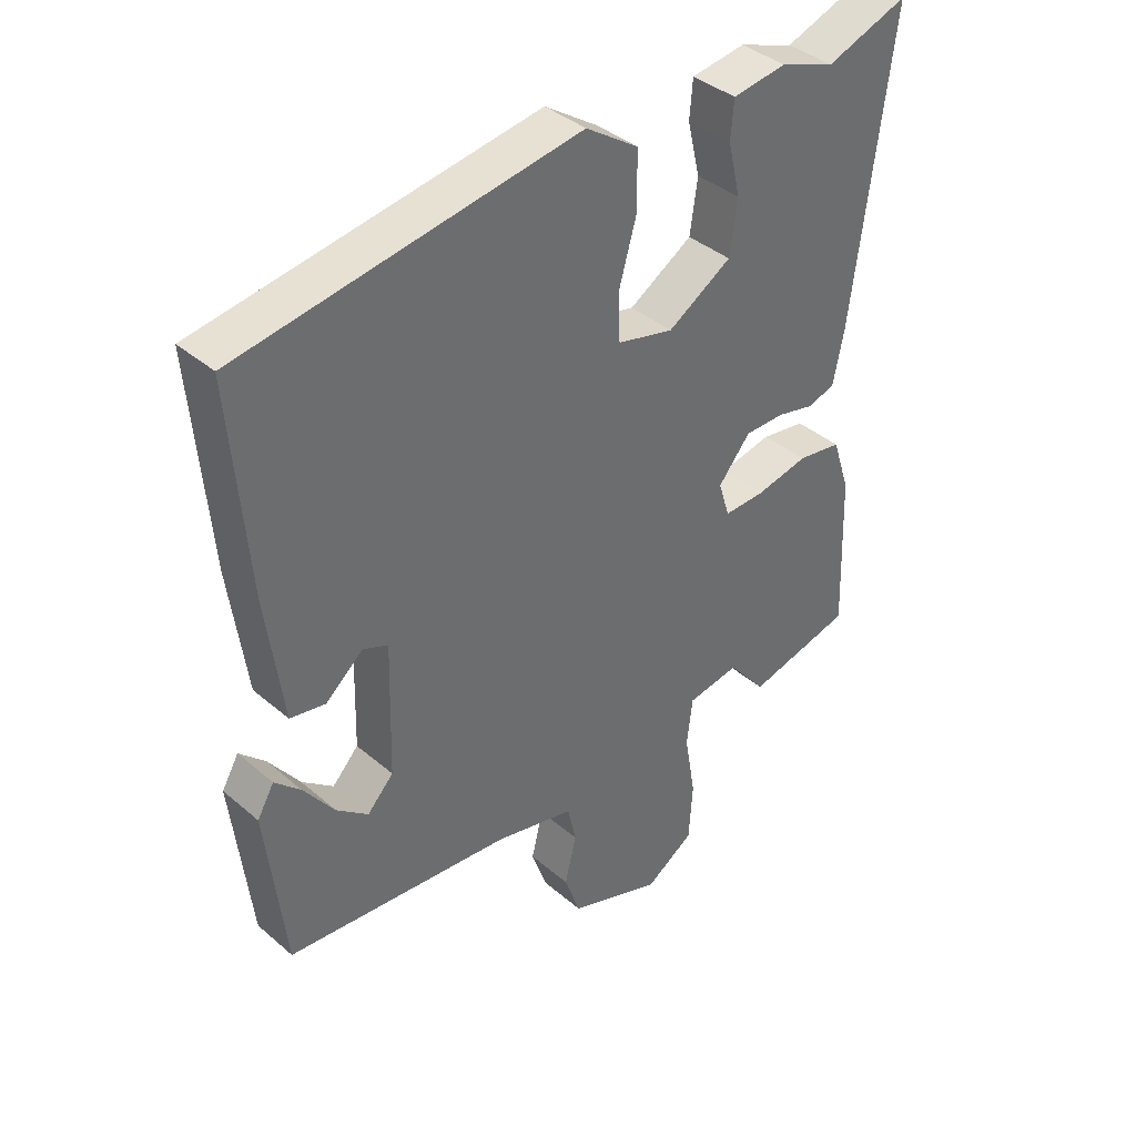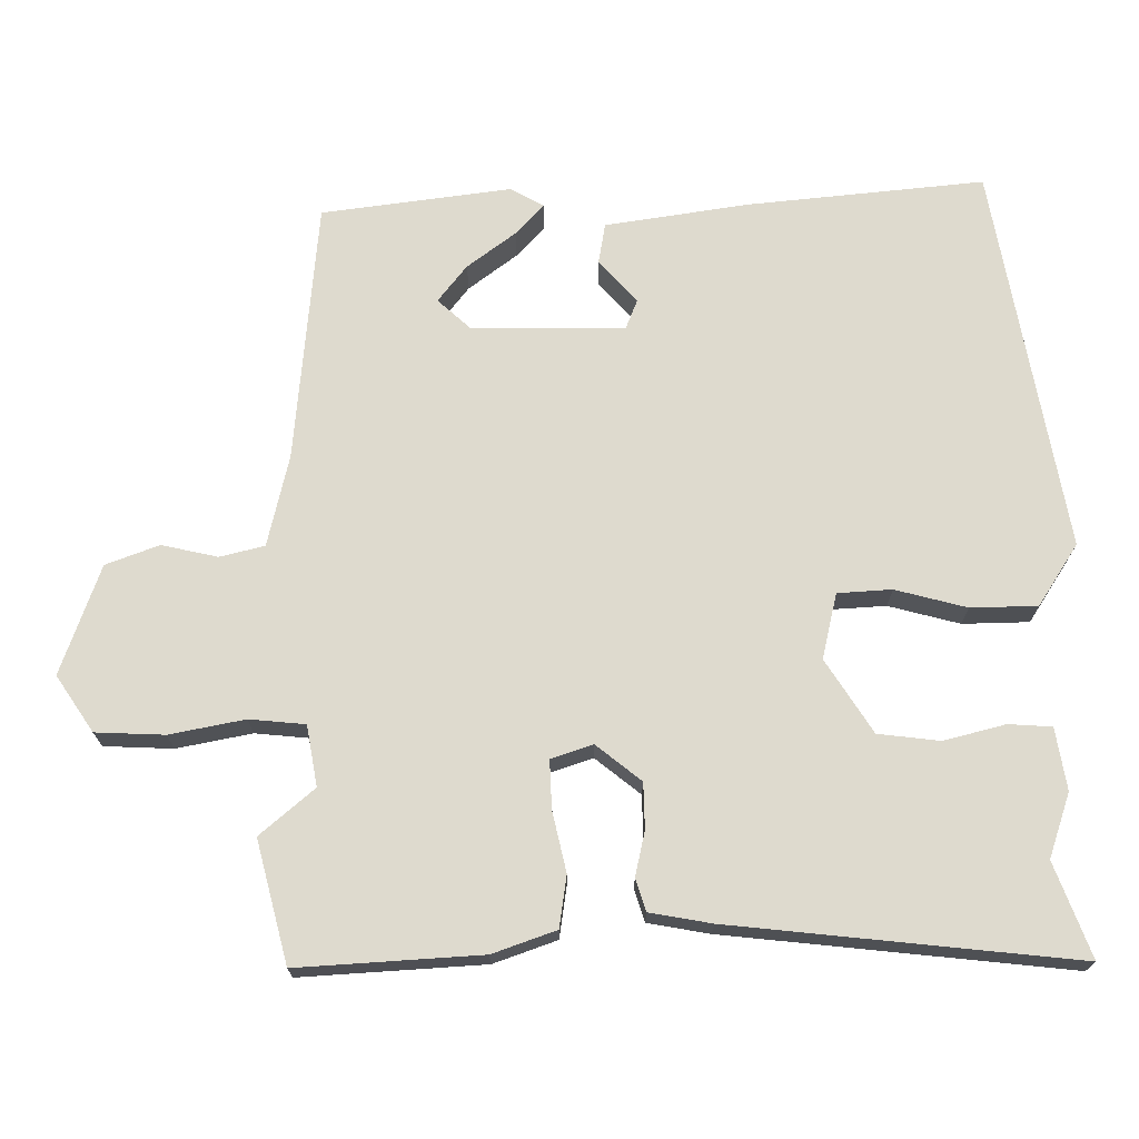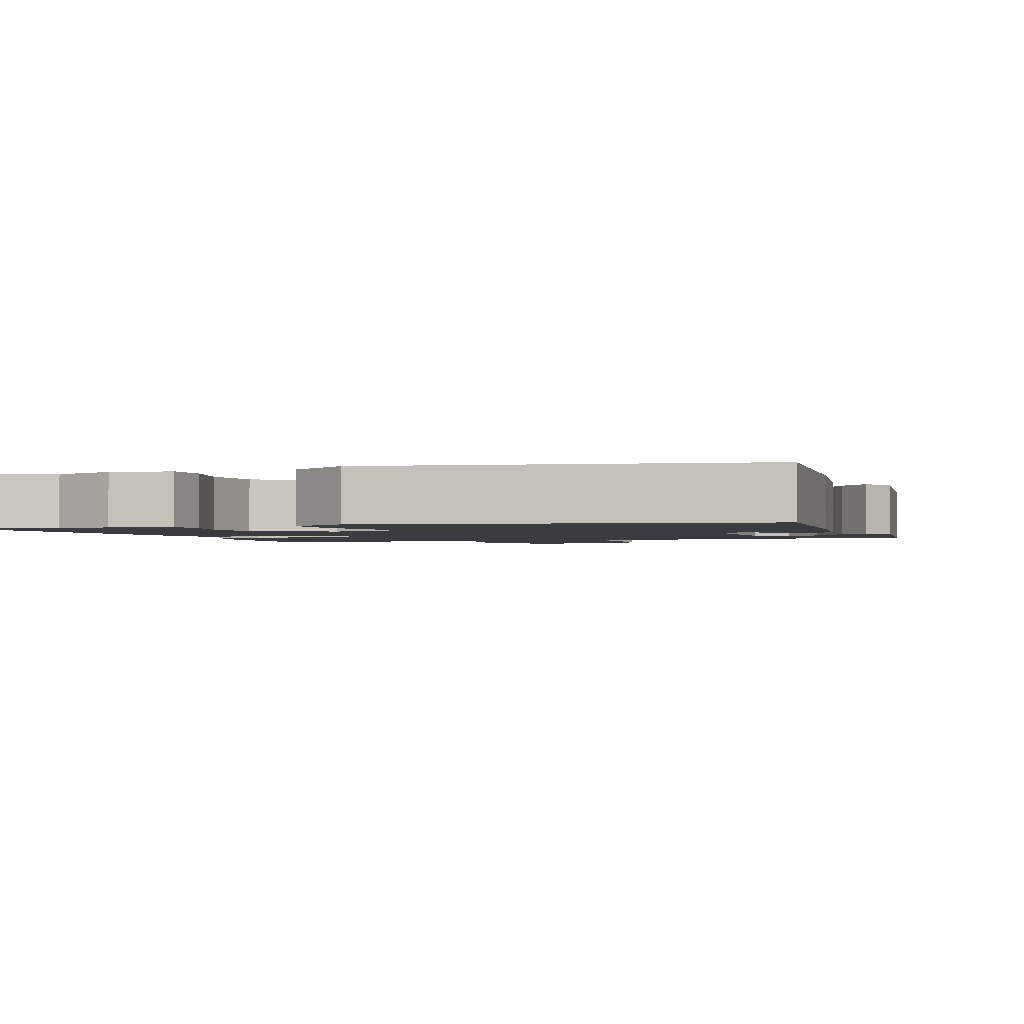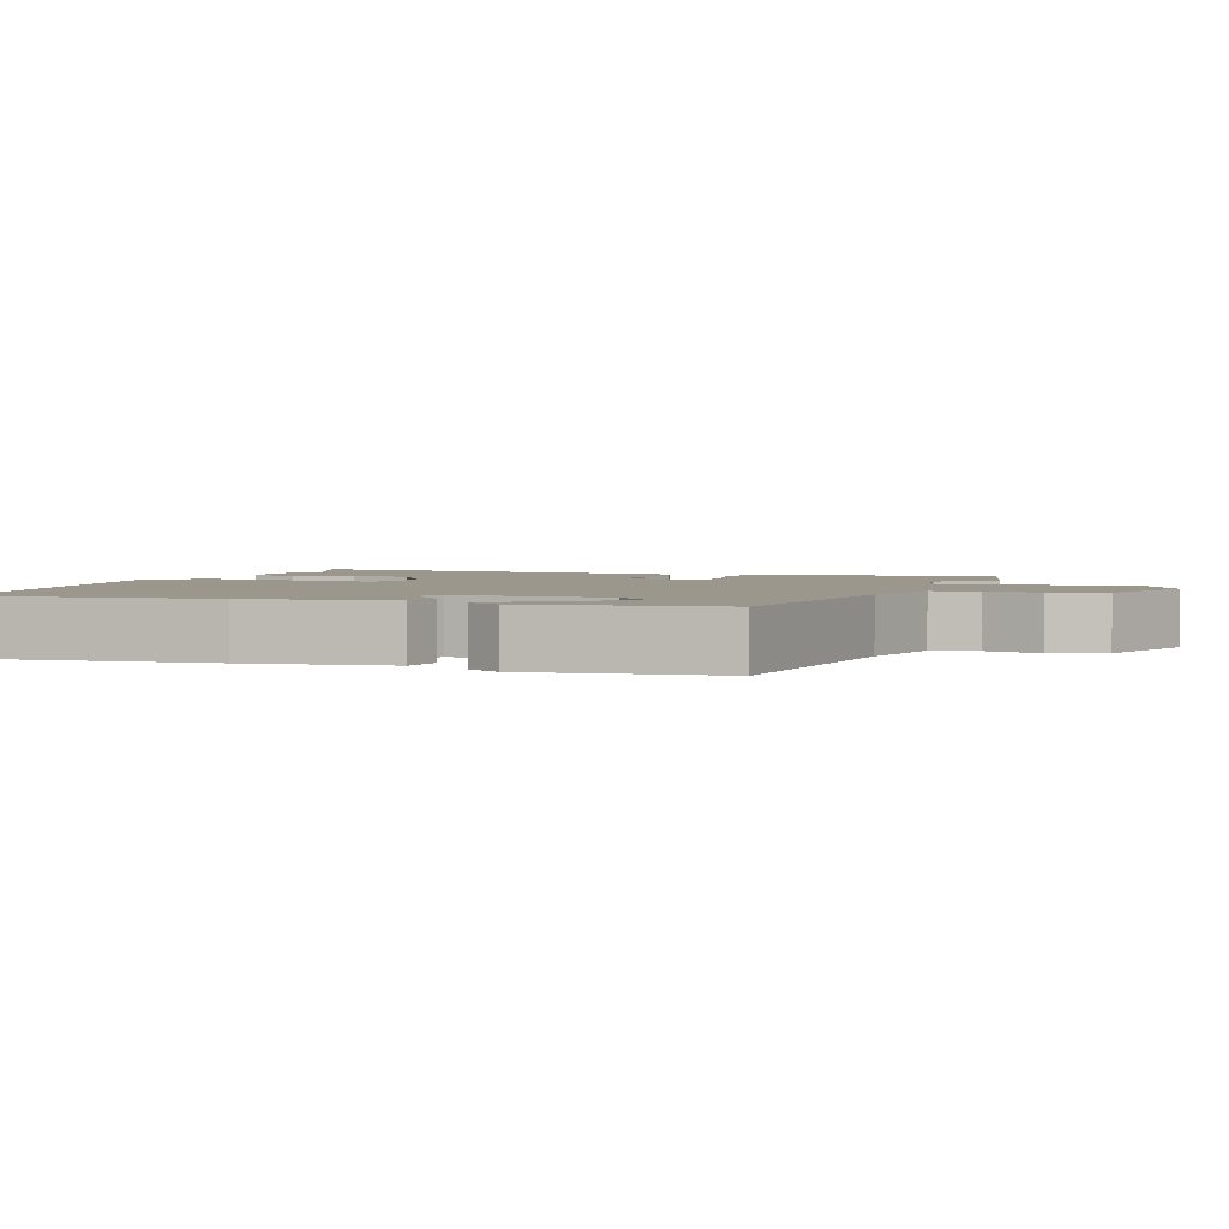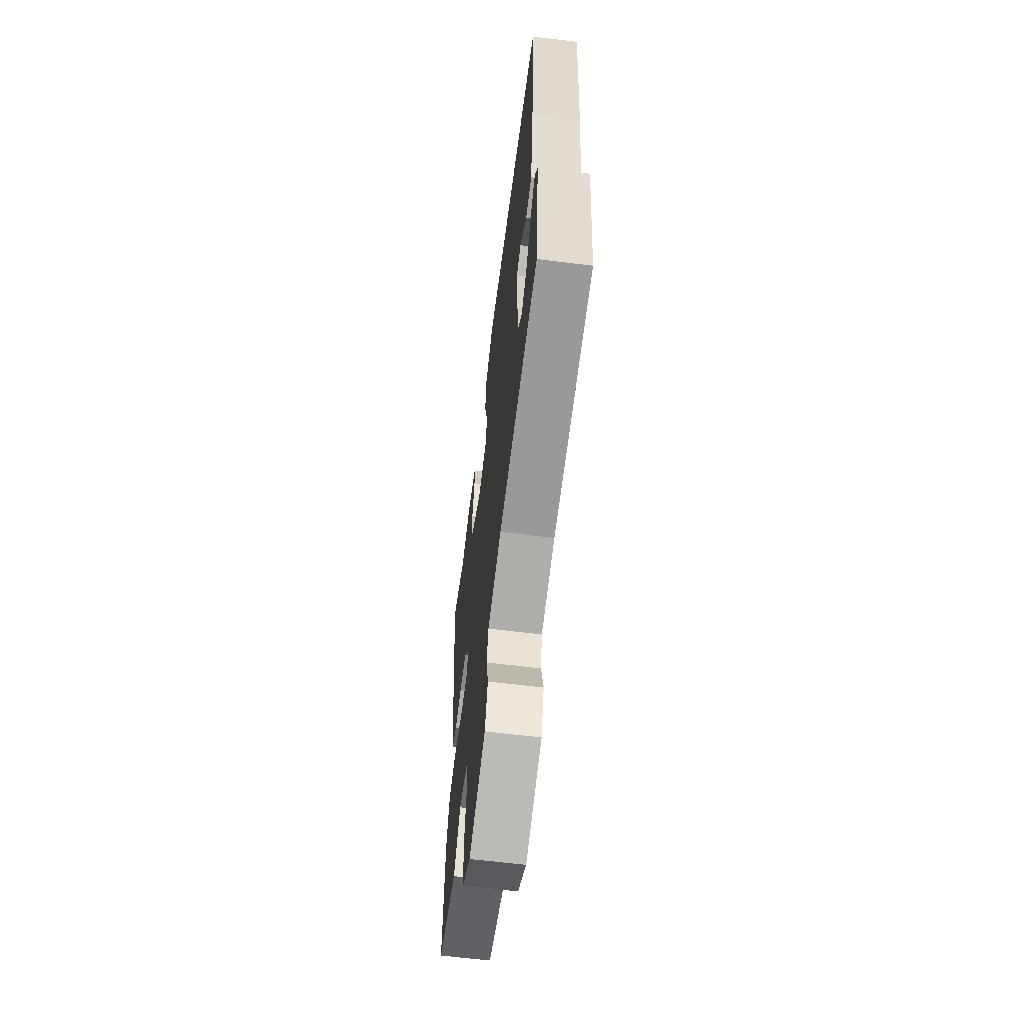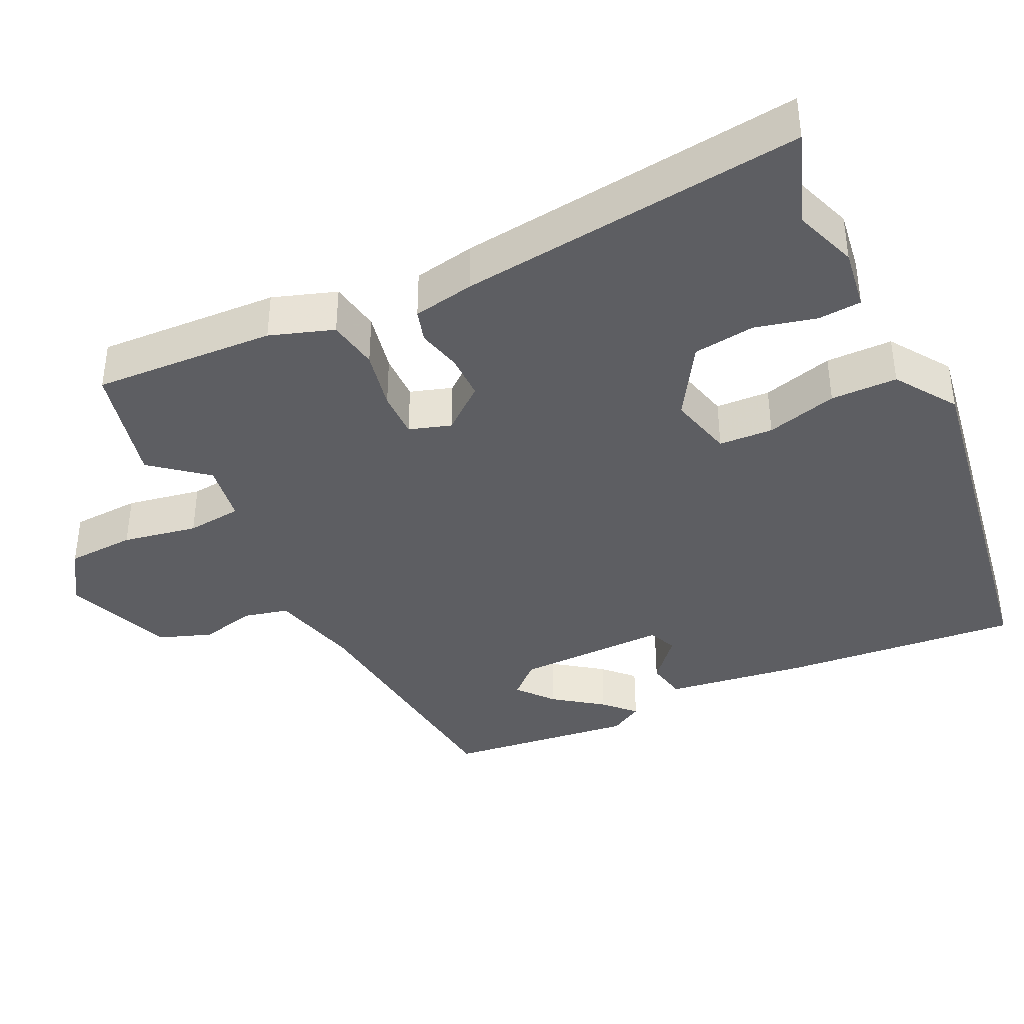
<metadata>
{"format":"obj","ext":"obj","renderer":"f3d","projection":"perspective","resolution":1024,"background":"white","views":[{"elev":39.2,"azim":136.7,"up":"+Z"},{"elev":71.2,"azim":-91.6,"up":"+Y"},{"elev":-1.8,"azim":18.2,"up":"+Y"},{"elev":2.6,"azim":109.5,"up":"+Y"},{"elev":-62.7,"azim":82.8,"up":"+Z"},{"elev":-38.5,"azim":-64.8,"up":"+Y"}]}
</metadata>
<code>
v 0.524 0.07 0.469
v 0.498 0.07 0.141
v 0.472 0.07 -0.058
v 0.416 0.07 -0.069
v 0.356 0.07 -0.018
v 0.316 0.07 -0.035
v 0.322 0.07 -0.247
v 0.364 0.07 -0.291
v 0.414 0.07 -0.25
v 0.463 0.07 -0.182
v 0.504 0.07 -0.142
v 0.531 0.07 -0.188
v 0.502 0.07 -0.45
v 0.141 0.07 -0.49
v 0.015 0.07 -0.522
v 0.001 0.07 -0.584
v 0.02 0.07 -0.661
v -0.006 0.07 -0.735
v -0.156 0.07 -0.792
v -0.234 0.07 -0.742
v -0.24 0.07 -0.647
v -0.222 0.07 -0.543
v -0.231 0.07 -0.466
v -0.315 0.07 -0.453
v -0.377 0.07 -0.529
v -0.546 0.07 -0.489
v -0.536 0.07 -0.236
v -0.507 0.07 -0.148
v -0.436 0.07 -0.136
v -0.352 0.07 -0.153
v -0.286 0.07 -0.154
v -0.268 0.07 -0.096
v -0.319 0.07 -0.035
v -0.382 0.07 -0.035
v -0.443 0.07 -0.05
v -0.488 0.07 -0.037
v -0.505 0.07 0.048
v -0.566 0.07 0.523
v -0.435 0.07 0.477
v -0.347 0.07 0.509
v -0.261 0.07 0.497
v -0.256 0.07 0.437
v -0.276 0.07 0.352
v -0.264 0.07 0.267
v -0.162 0.07 0.205
v -0.072 0.07 0.228
v -0.069 0.07 0.303
v -0.097 0.07 0.401
v -0.097 0.07 0.493
v -0.013 0.07 0.55
v 0.524 0 0.469
v 0.498 0 0.141
v 0.472 0 -0.058
v 0.416 0 -0.069
v 0.356 0 -0.018
v 0.316 0 -0.035
v 0.322 0 -0.247
v 0.364 0 -0.291
v 0.414 0 -0.25
v 0.463 0 -0.182
v 0.504 0 -0.142
v 0.531 0 -0.188
v 0.502 0 -0.45
v 0.141 0 -0.49
v 0.015 0 -0.522
v 0.001 0 -0.584
v 0.02 0 -0.661
v -0.006 0 -0.735
v -0.156 0 -0.792
v -0.234 0 -0.742
v -0.24 0 -0.647
v -0.222 0 -0.543
v -0.231 0 -0.466
v -0.315 0 -0.453
v -0.377 0 -0.529
v -0.546 0 -0.489
v -0.536 0 -0.236
v -0.507 0 -0.148
v -0.436 0 -0.136
v -0.352 0 -0.153
v -0.286 0 -0.154
v -0.268 0 -0.096
v -0.319 0 -0.035
v -0.382 0 -0.035
v -0.443 0 -0.05
v -0.488 0 -0.037
v -0.505 0 0.048
v -0.566 0 0.523
v -0.435 0 0.477
v -0.347 0 0.509
v -0.261 0 0.497
v -0.256 0 0.437
v -0.276 0 0.352
v -0.264 0 0.267
v -0.162 0 0.205
v -0.072 0 0.228
v -0.069 0 0.303
v -0.097 0 0.401
v -0.097 0 0.493
v -0.013 0 0.55
f 1 2 3
f 50 1 3
f 49 50 3
f 48 49 3
f 47 48 3
f 46 47 3
f 45 46 3
f 41 42 43
f 40 41 43
f 39 40 43
f 39 43 44
f 38 39 44
f 37 38 44
f 36 37 44
f 35 36 44
f 34 35 44
f 33 34 44 45
f 28 29 30
f 27 28 30
f 26 27 30
f 25 26 30
f 24 25 30
f 23 24 30 31
f 20 21 22
f 19 20 22
f 18 19 22
f 17 18 22
f 16 17 22
f 15 16 22 23
f 23 31 32
f 15 23 32
f 14 15 32
f 11 12 13
f 10 11 13
f 9 10 13
f 8 9 13 14
f 3 4 5
f 45 3 5
f 45 5 6
f 32 33 45
f 14 32 45
f 8 14 45
f 7 8 45
f 6 7 45
f 53 52 51
f 53 51 100
f 53 100 99
f 53 99 98
f 53 98 97
f 53 97 96
f 53 96 95
f 93 92 91
f 93 91 90
f 93 90 89
f 94 93 89
f 94 89 88
f 94 88 87
f 94 87 86
f 94 86 85
f 94 85 84
f 95 94 84 83
f 80 79 78
f 80 78 77
f 80 77 76
f 80 76 75
f 80 75 74
f 81 80 74 73
f 72 71 70
f 72 70 69
f 72 69 68
f 72 68 67
f 72 67 66
f 73 72 66 65
f 82 81 73
f 82 73 65
f 82 65 64
f 63 62 61
f 63 61 60
f 63 60 59
f 64 63 59 58
f 55 54 53
f 55 53 95
f 56 55 95
f 95 83 82
f 95 82 64
f 95 64 58
f 95 58 57
f 95 57 56
f 1 51 52 2
f 2 52 53 3
f 3 53 54 4
f 4 54 55 5
f 5 55 56 6
f 6 56 57 7
f 7 57 58 8
f 8 58 59 9
f 9 59 60 10
f 10 60 61 11
f 11 61 62 12
f 12 62 63 13
f 13 63 64 14
f 14 64 65 15
f 15 65 66 16
f 16 66 67 17
f 17 67 68 18
f 18 68 69 19
f 19 69 70 20
f 20 70 71 21
f 21 71 72 22
f 22 72 73 23
f 23 73 74 24
f 24 74 75 25
f 25 75 76 26
f 26 76 77 27
f 27 77 78 28
f 28 78 79 29
f 29 79 80 30
f 30 80 81 31
f 31 81 82 32
f 32 82 83 33
f 33 83 84 34
f 34 84 85 35
f 35 85 86 36
f 36 86 87 37
f 37 87 88 38
f 38 88 89 39
f 39 89 90 40
f 40 90 91 41
f 41 91 92 42
f 42 92 93 43
f 43 93 94 44
f 44 94 95 45
f 45 95 96 46
f 46 96 97 47
f 47 97 98 48
f 48 98 99 49
f 49 99 100 50
f 50 100 51 1

</code>
